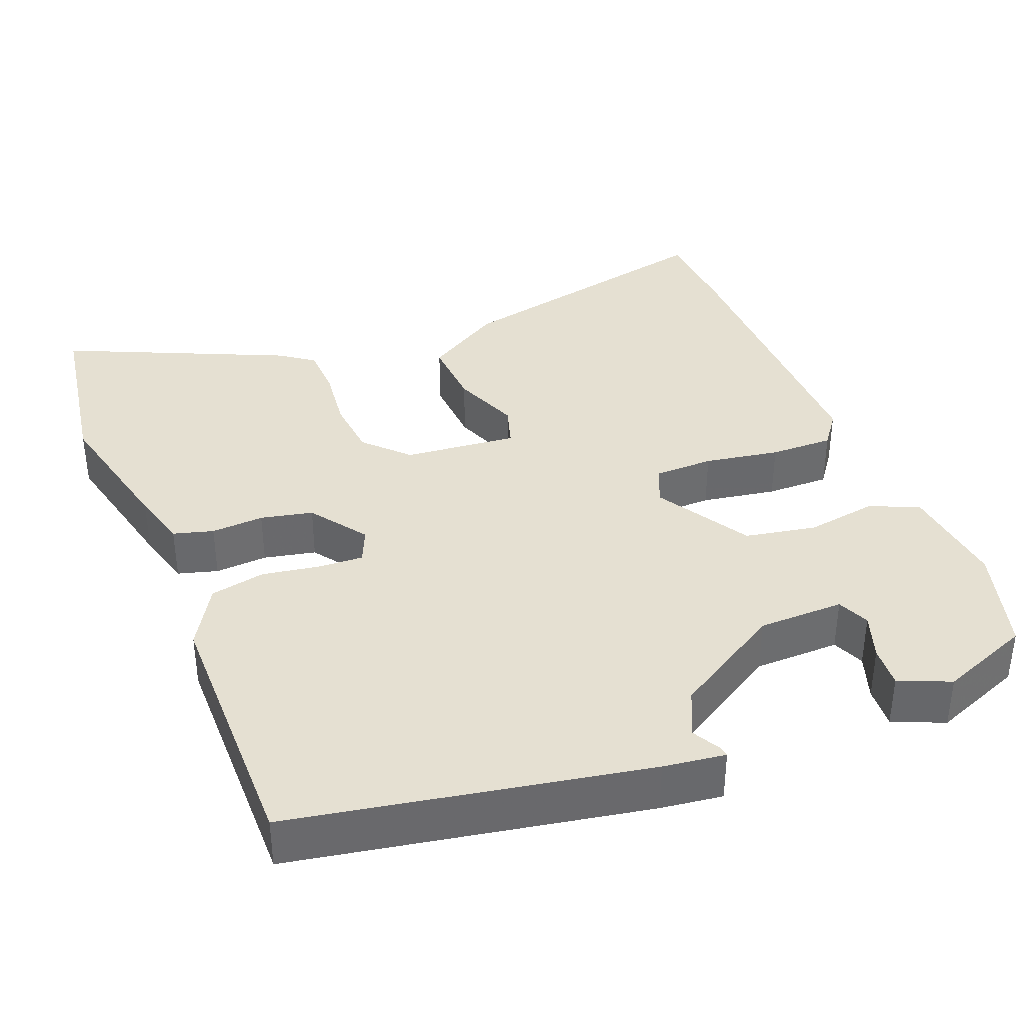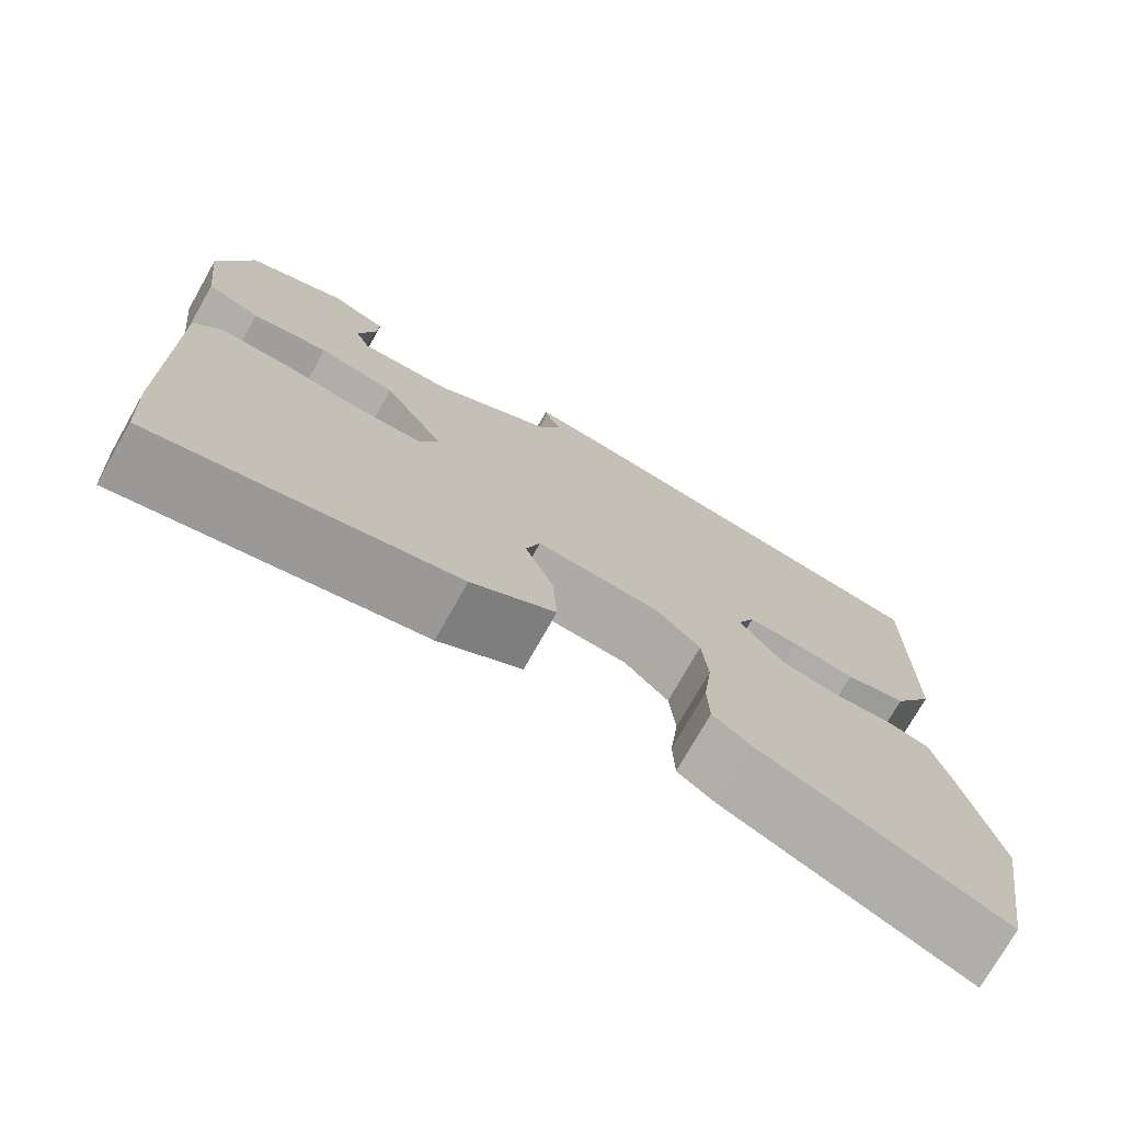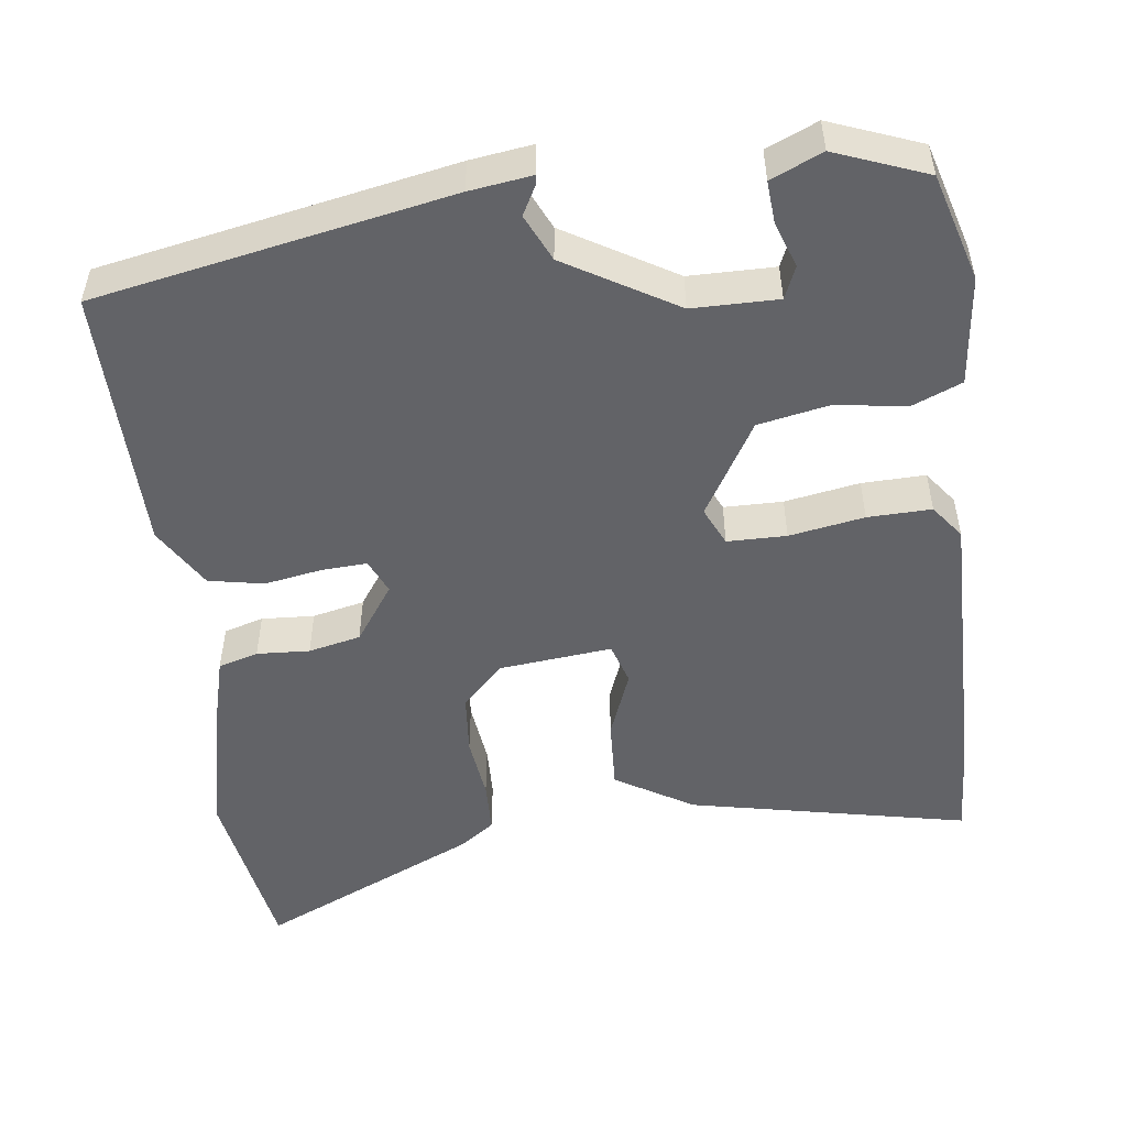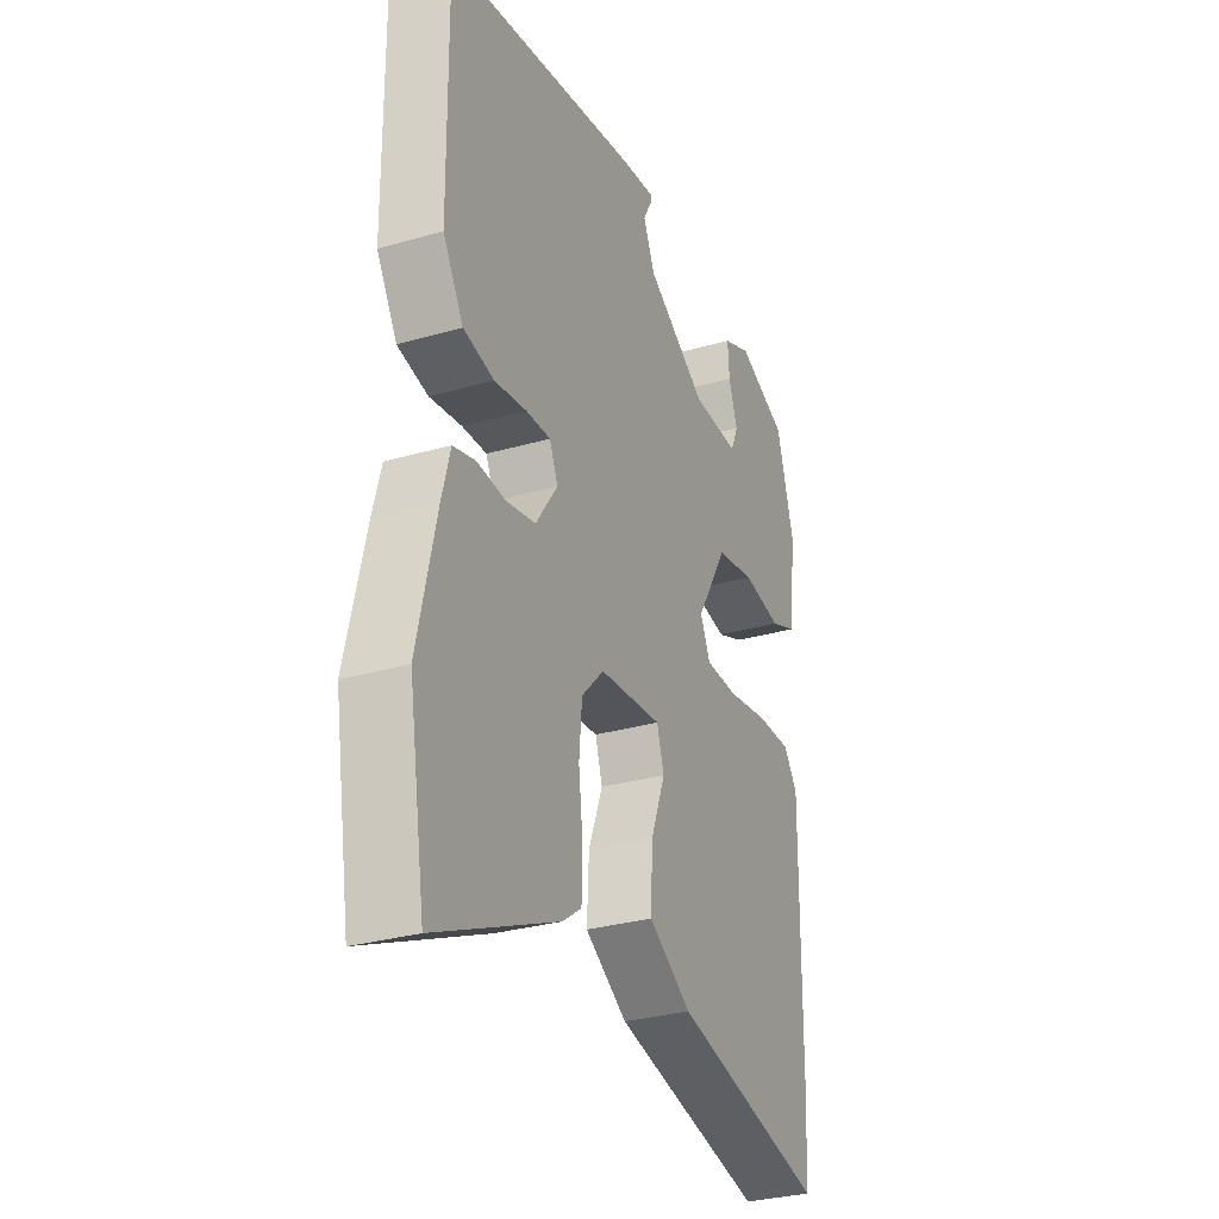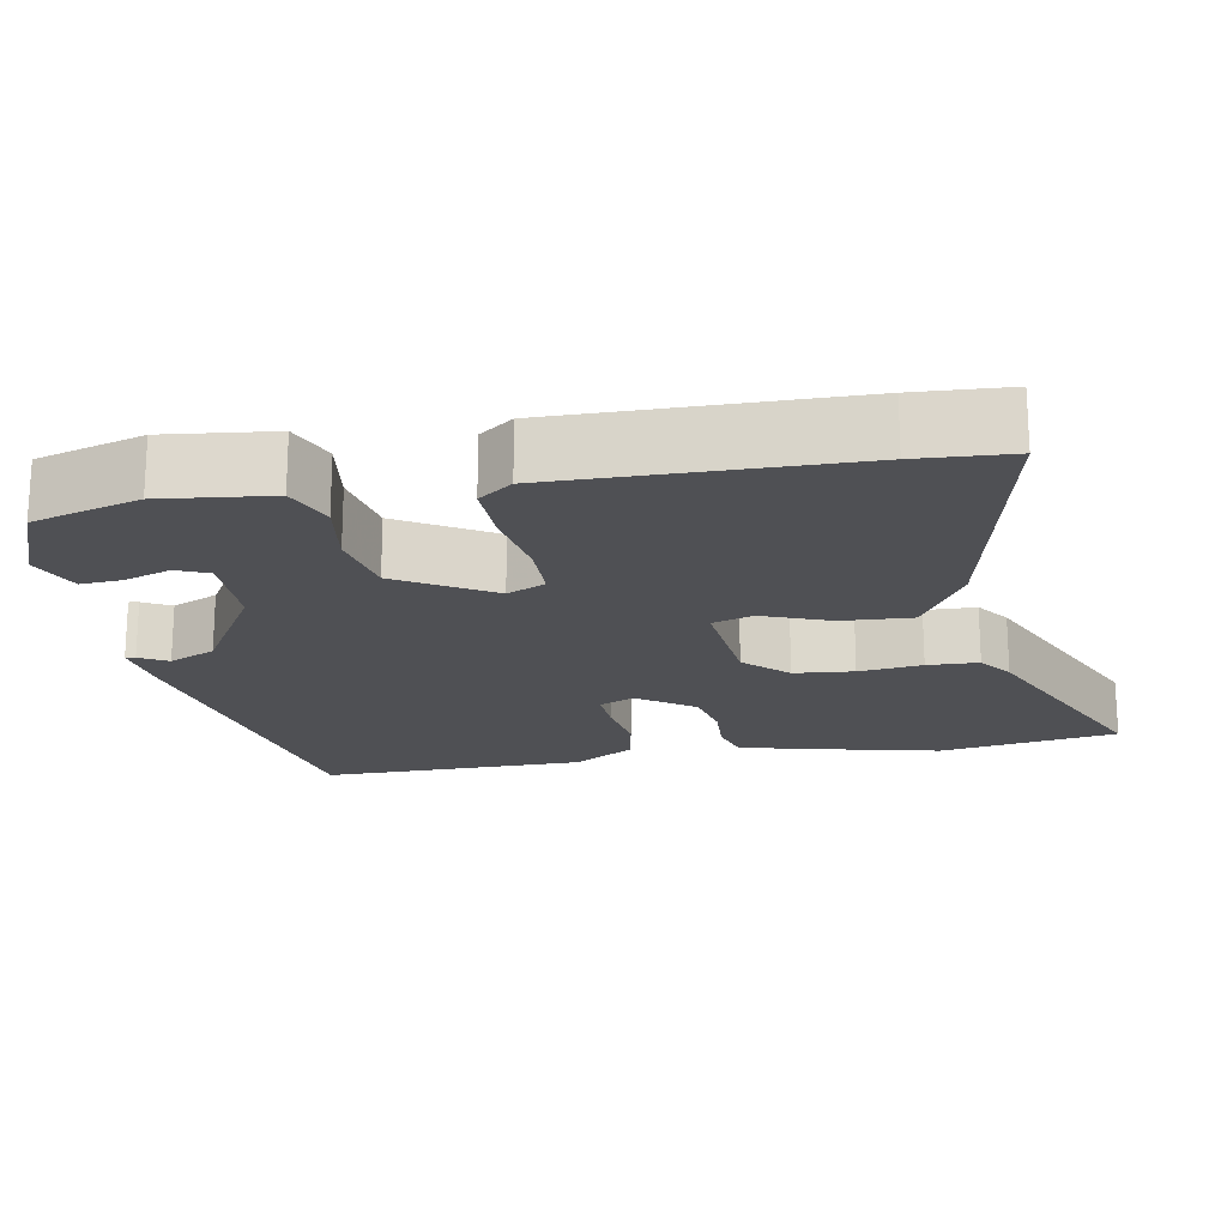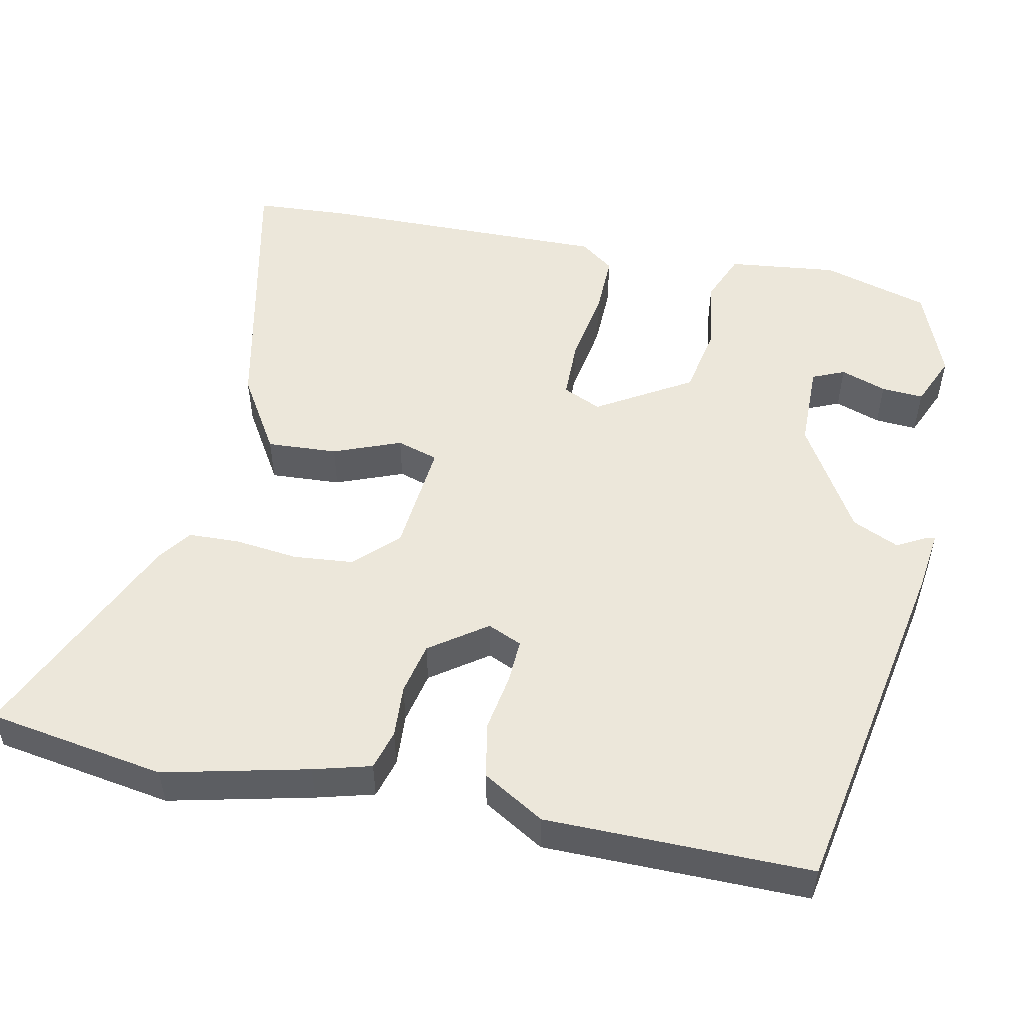
<metadata>
{"format":"obj","ext":"obj","renderer":"f3d","projection":"perspective","resolution":1024,"background":"white","views":[{"elev":37.6,"azim":-22.0,"up":"+Y"},{"elev":-74.7,"azim":150.5,"up":"+Z"},{"elev":-51.0,"azim":7.3,"up":"+Y"},{"elev":-30.6,"azim":-67.5,"up":"+Z"},{"elev":-19.2,"azim":100.1,"up":"+Y"},{"elev":52.0,"azim":-78.5,"up":"+Y"}]}
</metadata>
<code>
v 0.492 0.07 0.466
v 0.533 0.07 0.326
v 0.517 0.07 0.183
v 0.452 0.07 0.156
v 0.36 0.07 0.17
v 0.267 0.07 0.152
v 0.194 0.07 0.029
v 0.217 0.07 -0.021
v 0.294 0.07 -0.022
v 0.392 0.07 -0.005
v 0.475 0.07 -0.003
v 0.508 0.07 -0.047
v 0.504 0.07 -0.428
v 0.497 0.07 -0.551
v 0.134 0.07 -0.474
v 0.033 0.07 -0.413
v 0.038 0.07 -0.321
v 0.072 0.07 -0.233
v 0.055 0.07 -0.179
v -0.093 0.07 -0.194
v -0.146 0.07 -0.249
v -0.153 0.07 -0.327
v -0.143 0.07 -0.41
v -0.145 0.07 -0.477
v -0.189 0.07 -0.509
v -0.477 0.07 -0.64
v -0.516 0.07 -0.407
v -0.473 0.07 -0.219
v -0.453 0.07 -0.144
v -0.401 0.07 -0.129
v -0.332 0.07 -0.133
v -0.264 0.07 -0.118
v -0.212 0.07 -0.044
v -0.232 0.07 0.001
v -0.29 0.07 -0.002
v -0.366 0.07 -0.015
v -0.438 0.07 -0.001
v -0.486 0.07 0.079
v -0.49 0.07 0.425
v -0.029 0.07 0.512
v 0.052 0.07 0.523
v 0.05 0.07 0.51
v 0.03 0.07 0.473
v 0.058 0.07 0.412
v 0.201 0.07 0.327
v 0.313 0.07 0.326
v 0.331 0.07 0.368
v 0.31 0.07 0.428
v 0.306 0.07 0.483
v 0.373 0.07 0.512
v 0.492 0 0.466
v 0.533 0 0.326
v 0.517 0 0.183
v 0.452 0 0.156
v 0.36 0 0.17
v 0.267 0 0.152
v 0.194 0 0.029
v 0.217 0 -0.021
v 0.294 0 -0.022
v 0.392 0 -0.005
v 0.475 0 -0.003
v 0.508 0 -0.047
v 0.504 0 -0.428
v 0.497 0 -0.551
v 0.134 0 -0.474
v 0.033 0 -0.413
v 0.038 0 -0.321
v 0.072 0 -0.233
v 0.055 0 -0.179
v -0.093 0 -0.194
v -0.146 0 -0.249
v -0.153 0 -0.327
v -0.143 0 -0.41
v -0.145 0 -0.477
v -0.189 0 -0.509
v -0.477 0 -0.64
v -0.516 0 -0.407
v -0.473 0 -0.219
v -0.453 0 -0.144
v -0.401 0 -0.129
v -0.332 0 -0.133
v -0.264 0 -0.118
v -0.212 0 -0.044
v -0.232 0 0.001
v -0.29 0 -0.002
v -0.366 0 -0.015
v -0.438 0 -0.001
v -0.486 0 0.079
v -0.49 0 0.425
v -0.029 0 0.512
v 0.052 0 0.523
v 0.05 0 0.51
v 0.03 0 0.473
v 0.058 0 0.412
v 0.201 0 0.327
v 0.313 0 0.326
v 0.331 0 0.368
v 0.31 0 0.428
v 0.306 0 0.483
v 0.373 0 0.512
f 2 3 4
f 1 2 4
f 50 1 4
f 49 50 4
f 48 49 4
f 47 48 4
f 46 47 4 5
f 45 46 5 6
f 44 45 6 7
f 43 44 7
f 41 42 43
f 40 41 43
f 39 40 43
f 38 39 43
f 37 38 43
f 36 37 43
f 35 36 43
f 34 35 43 7
f 33 34 7 8
f 32 33 8 9
f 31 32 9
f 29 30 31
f 28 29 31
f 27 28 31
f 26 27 31
f 25 26 31
f 24 25 31
f 23 24 31
f 22 23 31
f 21 22 31
f 20 21 31
f 10 11 12
f 9 10 12
f 31 9 12
f 20 31 12
f 19 20 12
f 12 13 14
f 19 12 14
f 18 19 14
f 16 17 18
f 15 16 18
f 14 15 18
f 54 53 52
f 54 52 51
f 54 51 100
f 54 100 99
f 54 99 98
f 54 98 97
f 55 54 97 96
f 56 55 96 95
f 57 56 95 94
f 57 94 93
f 93 92 91
f 93 91 90
f 93 90 89
f 93 89 88
f 93 88 87
f 93 87 86
f 93 86 85
f 57 93 85 84
f 58 57 84 83
f 59 58 83 82
f 59 82 81
f 81 80 79
f 81 79 78
f 81 78 77
f 81 77 76
f 81 76 75
f 81 75 74
f 81 74 73
f 81 73 72
f 81 72 71
f 81 71 70
f 62 61 60
f 62 60 59
f 62 59 81
f 62 81 70
f 62 70 69
f 64 63 62
f 64 62 69
f 64 69 68
f 68 67 66
f 68 66 65
f 68 65 64
f 1 51 52 2
f 2 52 53 3
f 3 53 54 4
f 4 54 55 5
f 5 55 56 6
f 6 56 57 7
f 7 57 58 8
f 8 58 59 9
f 9 59 60 10
f 10 60 61 11
f 11 61 62 12
f 12 62 63 13
f 13 63 64 14
f 14 64 65 15
f 15 65 66 16
f 16 66 67 17
f 17 67 68 18
f 18 68 69 19
f 19 69 70 20
f 20 70 71 21
f 21 71 72 22
f 22 72 73 23
f 23 73 74 24
f 24 74 75 25
f 25 75 76 26
f 26 76 77 27
f 27 77 78 28
f 28 78 79 29
f 29 79 80 30
f 30 80 81 31
f 31 81 82 32
f 32 82 83 33
f 33 83 84 34
f 34 84 85 35
f 35 85 86 36
f 36 86 87 37
f 37 87 88 38
f 38 88 89 39
f 39 89 90 40
f 40 90 91 41
f 41 91 92 42
f 42 92 93 43
f 43 93 94 44
f 44 94 95 45
f 45 95 96 46
f 46 96 97 47
f 47 97 98 48
f 48 98 99 49
f 49 99 100 50
f 50 100 51 1

</code>
